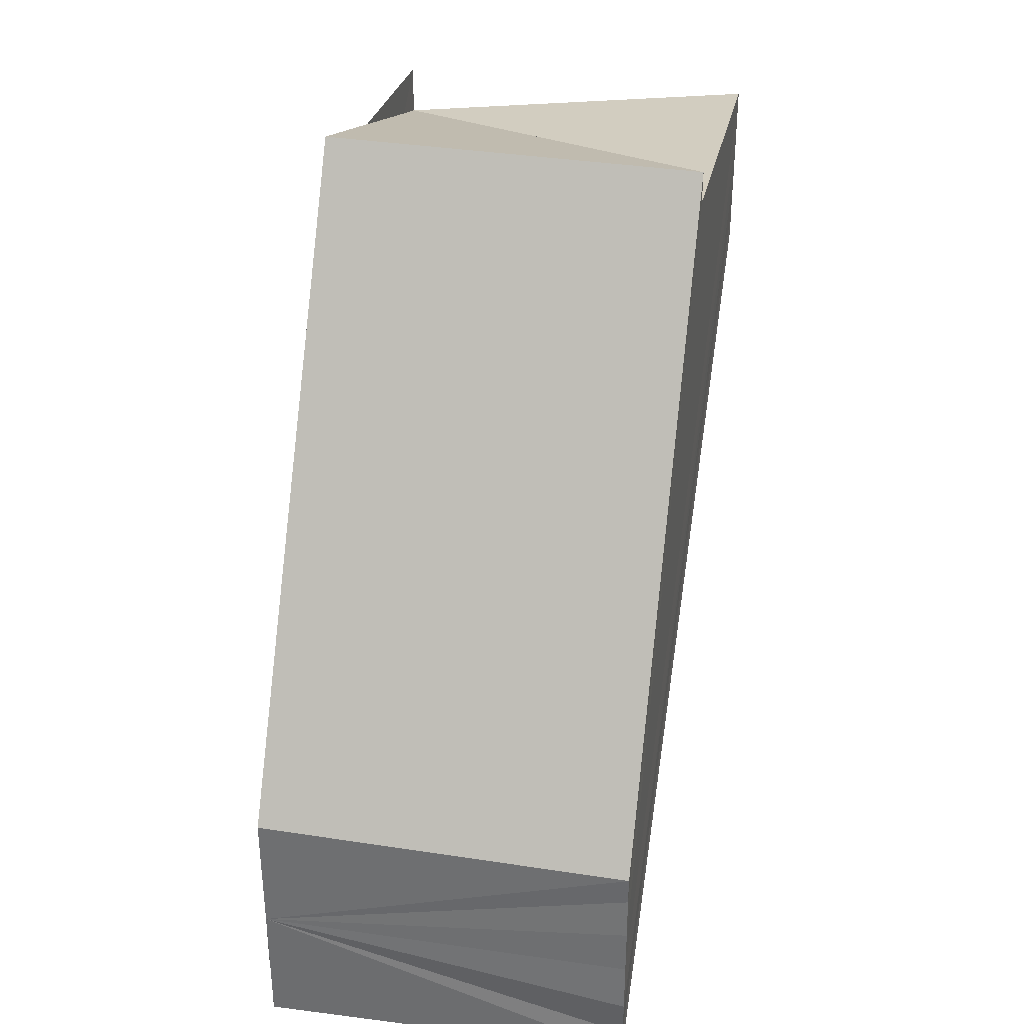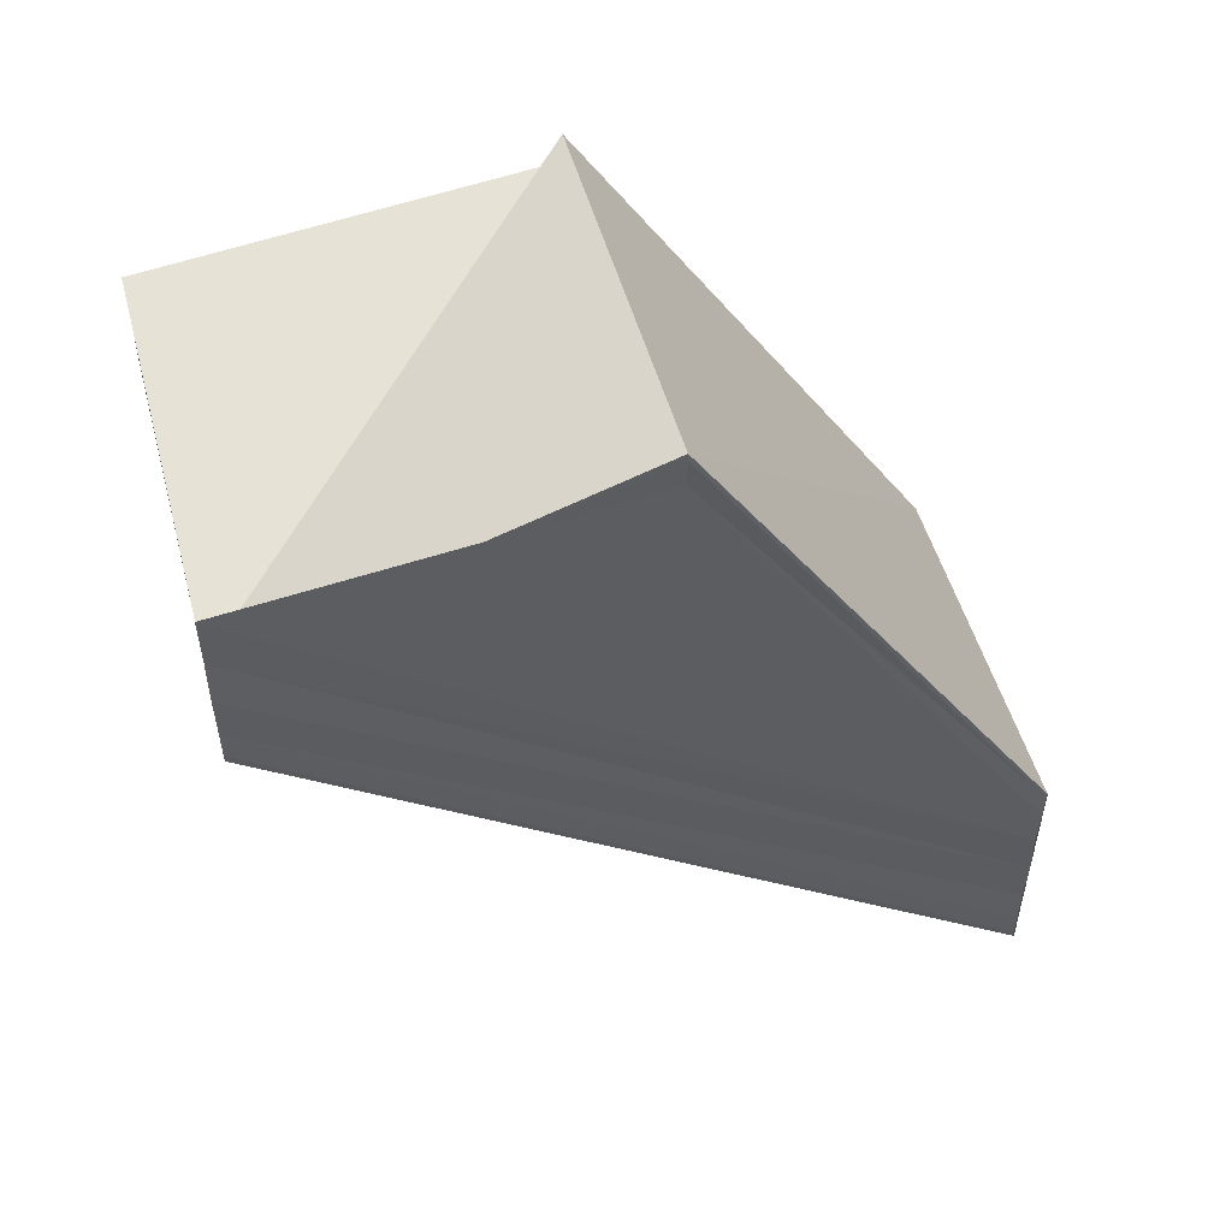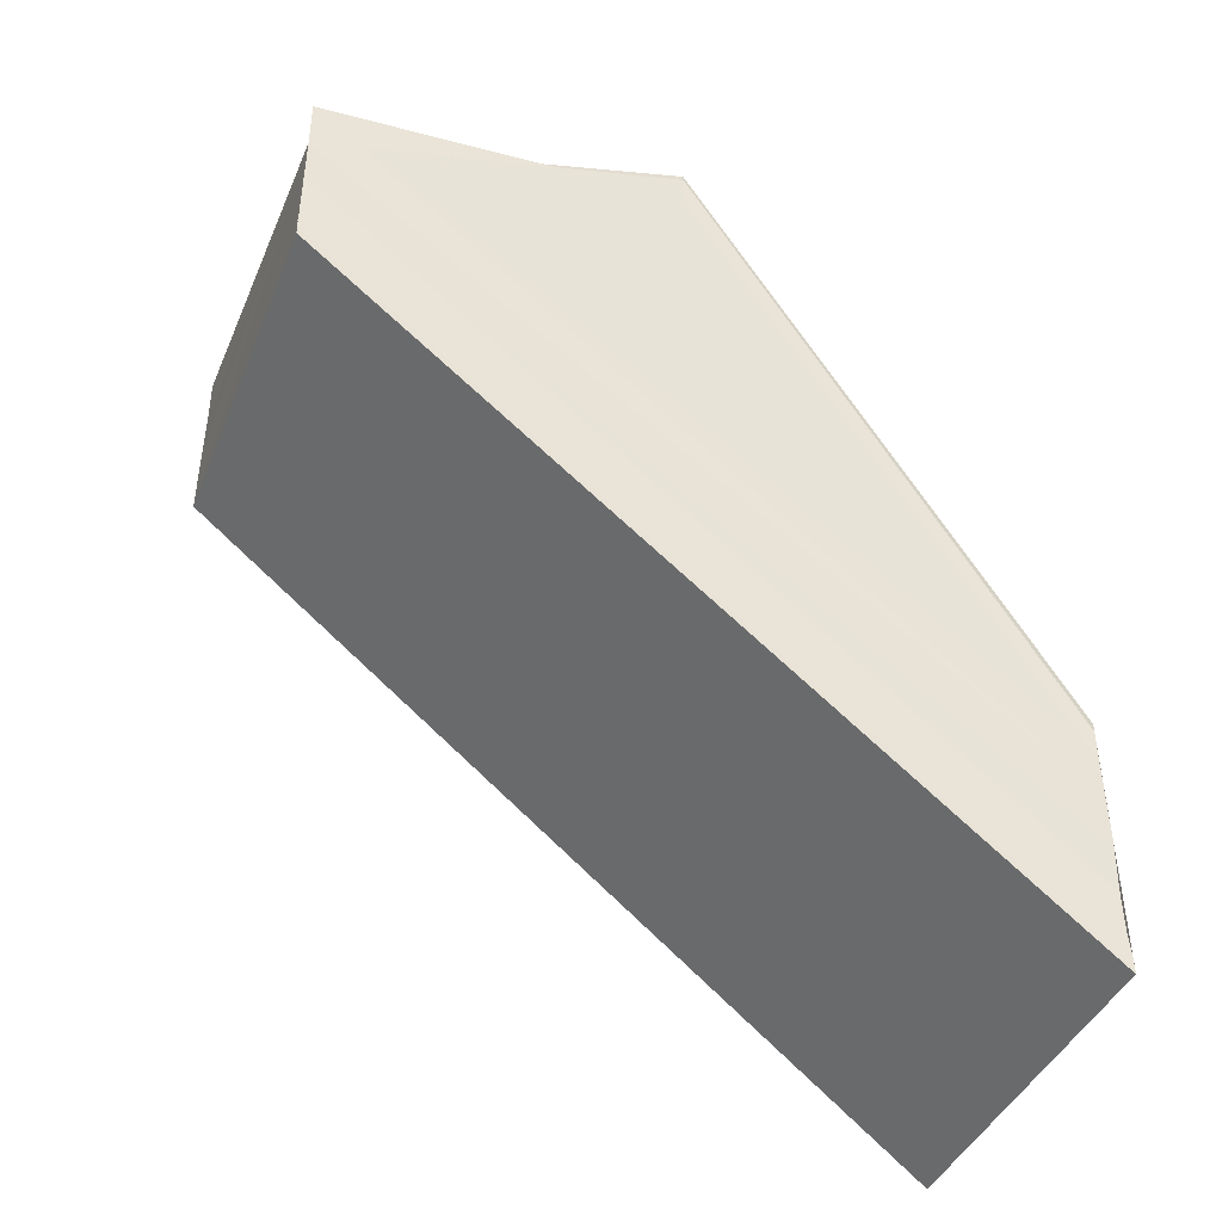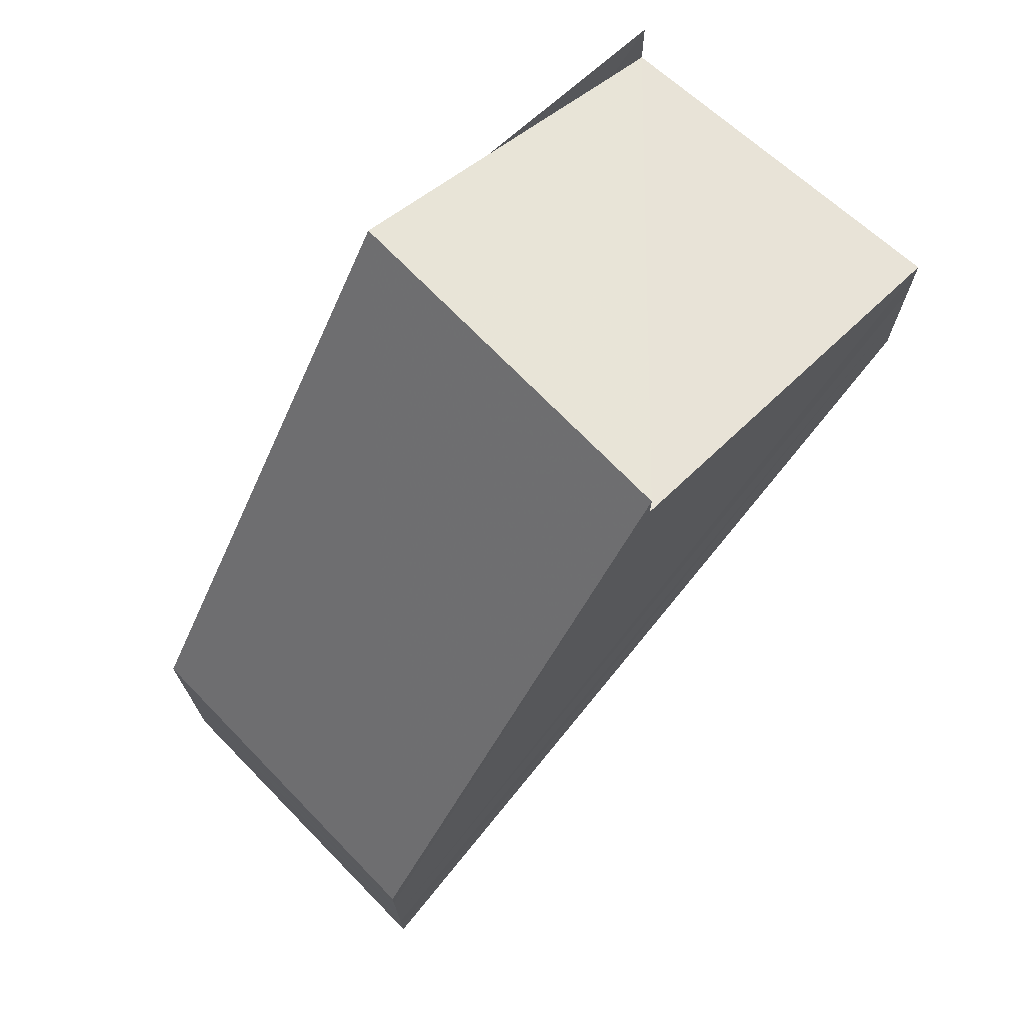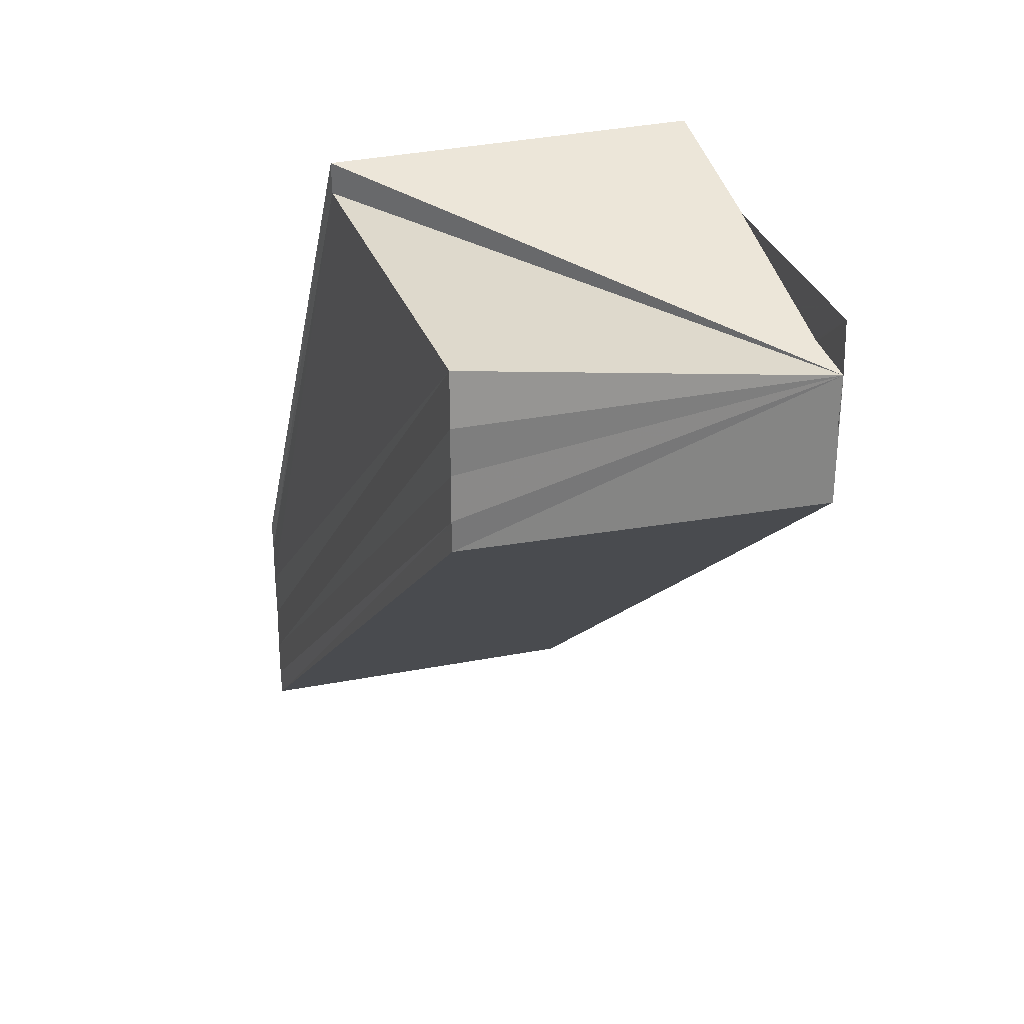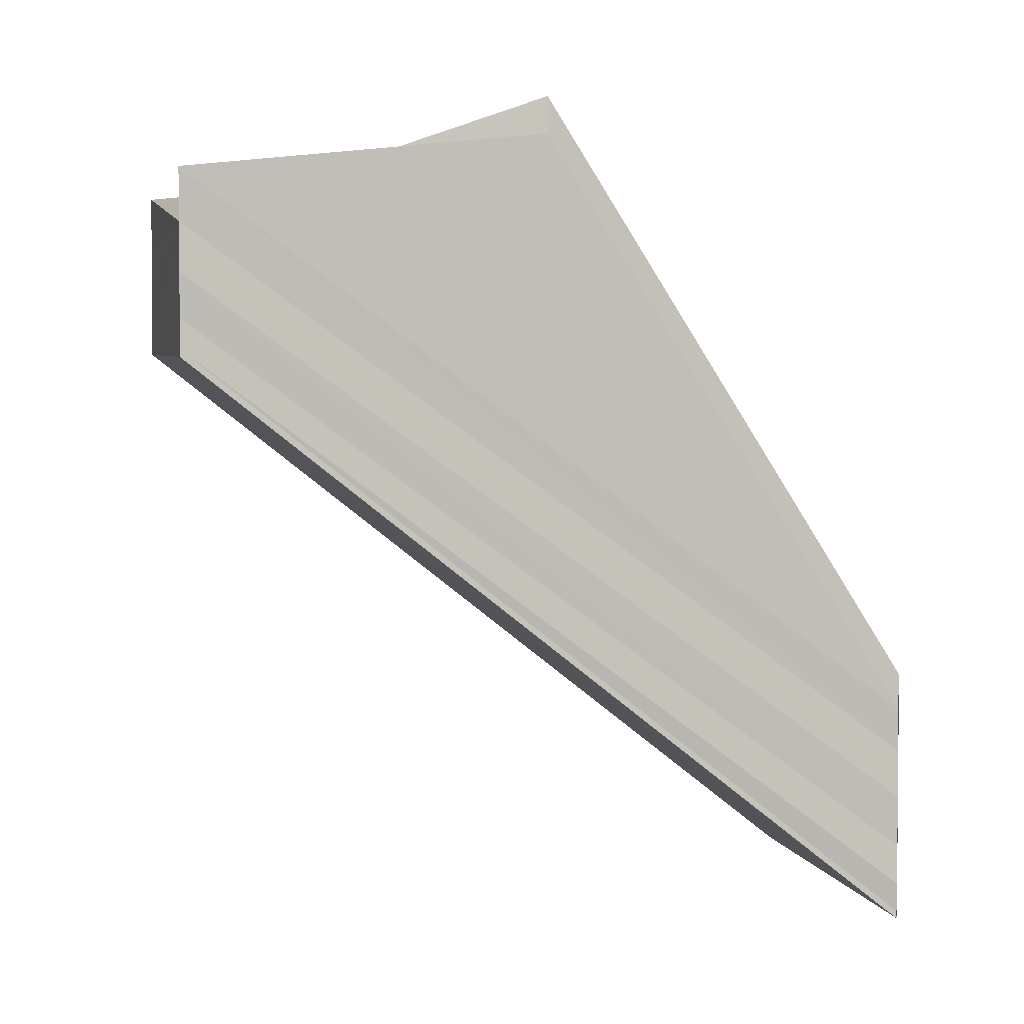
<metadata>
{"format":"obj","ext":"obj","renderer":"f3d","projection":"perspective","resolution":1024,"background":"white","views":[{"elev":34.1,"azim":10.8,"up":"+Z"},{"elev":51.6,"azim":-105.5,"up":"+Z"},{"elev":-42.8,"azim":-111.7,"up":"+Z"},{"elev":71.0,"azim":45.1,"up":"+Z"},{"elev":27.7,"azim":160.8,"up":"+Z"},{"elev":3.4,"azim":-103.2,"up":"+Z"}]}
</metadata>
<code>
o 16629
v 2227 1871 16.37
v 2227 1871 16.37
v 2227 1871 16.35
v 2227 1871 16.35
v 2227 1871 16.37
v 2227 1871 16.35
v 2227 1871 16.37
v 2227 1871 16.35
v 2227 1871 16.37
v 2227 1871 16.37
v 2227 1871 16.35
v 2227 1871 16.37
v 2227 1871 16.37
v 2227 1871 16.35
v 2227 1871 16.37
v 2227 1871 16.35
v 2227 1871 16.37
v 2227 1871 16.37
v 2227 1871 16.37
v 2227 1871 16.37
v 2227 1871 16.37
v 2227 1871 16.37
v 2227 1871 16.37
v 2227 1871 16.37
v 2227 1871 16.36
v 2227 1871 16.37
v 2227 1871 16.37
v 2227 1871 16.35
v 2227 1871 16.36
v 2227 1871 16.37
v 2227 1871 16.36
v 2227 1871 16.35
v 2227 1871 16.37
v 2227 1871 16.35
v 2227 1871 16.37
v 2227 1871 16.35
v 2227 1871 16.37
v 2227 1871 16.35
v 2227 1871 16.37
v 2227 1871 16.37
v 2227 1871 16.37
v 2227 1871 16.37
v 2227 1871 16.35
v 2227 1871 16.37
v 2227 1871 16.35
v 2227 1871 16.37
v 2227 1871 16.35
v 2227 1871 16.37
v 2227 1871 16.35
v 2227 1871 16.37
v 2227 1871 16.37
v 2227 1871 16.36
v 2227 1871 16.36
v 2227 1871 16.37
v 2227 1871 16.36
v 2227 1871 16.36
v 2227 1871 16.36
v 2227 1871 16.36
v 2227 1871 16.35
v 2227 1871 16.35
v 2227 1871 16.35
v 2227 1871 16.35
v 2227 1871 16.35
v 2227 1871 16.35
v 2227 1871 16.36
v 2227 1871 16.37
v 2227 1871 16.37
v 2227 1871 16.37
v 2227 1871 16.37
v 2227 1871 16.36
v 2227 1871 16.37
v 2227 1871 16.37
v 2227 1871 16.36
v 2227 1871 16.37
v 2227 1871 16.37
v 2227 1871 16.37
v 2227 1871 16.37
v 2227 1871 16.37
f 1 2 3
f 3 2 4
f 2 5 4
f 4 5 6
f 5 7 6
f 6 7 8
f 7 9 8
f 8 10 11
f 1 12 9
f 13 12 14
f 14 15 16
f 1 17 15
f 1 18 17
f 1 19 18
f 20 21 19
f 20 22 23
f 24 23 25
f 26 23 27
f 28 24 29
f 29 30 31
f 32 33 28
f 34 35 32
f 36 37 34
f 38 39 36
f 40 41 38
f 41 42 43
f 42 44 45
f 44 46 47
f 46 48 49
f 50 51 52
f 53 54 55
f 3 53 56
f 3 57 58
f 3 59 57
f 3 60 59
f 3 61 60
f 3 62 61
f 3 63 62
f 3 11 63
f 64 1 3
f 65 66 64
f 67 20 64
f 68 67 65
f 20 68 69
f 70 71 65
f 69 71 70
f 56 69 70
f 72 69 73
f 26 69 72
f 74 75 76
f 74 77 78

</code>
